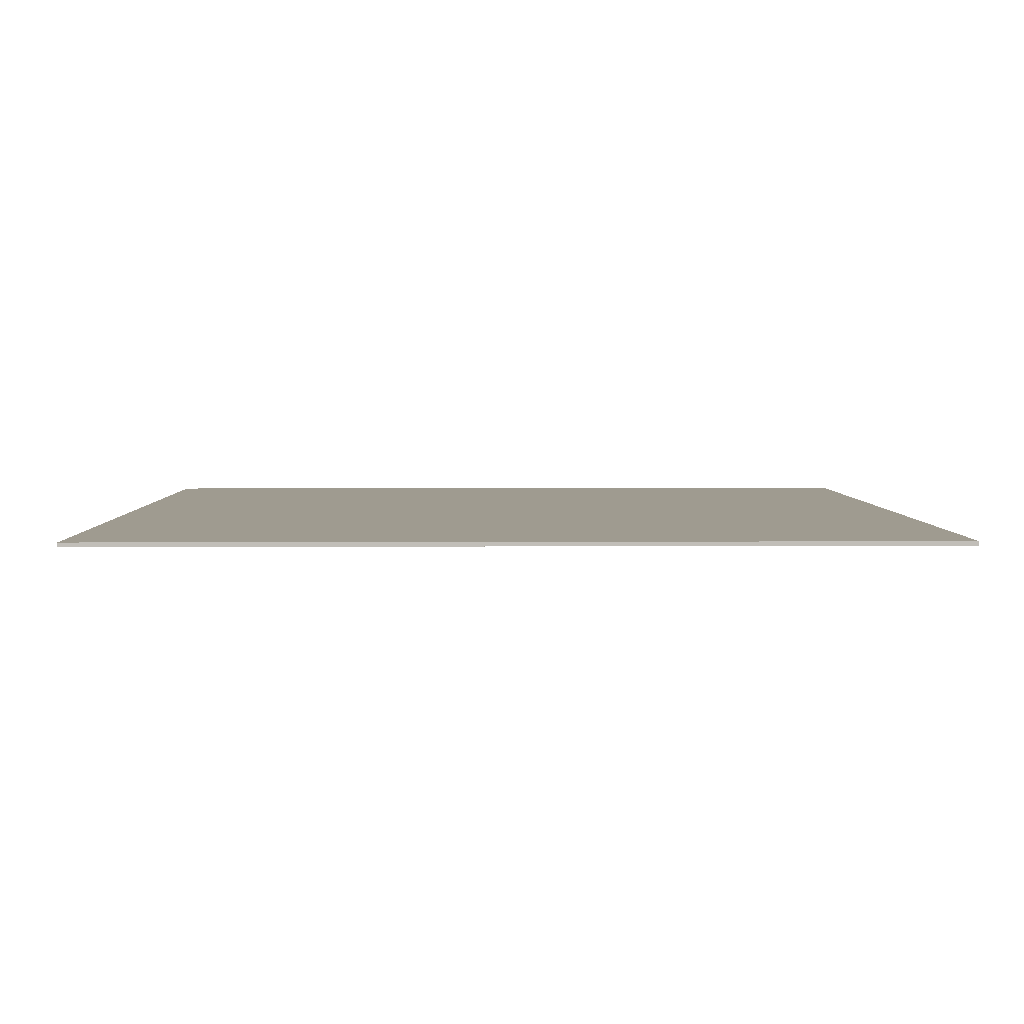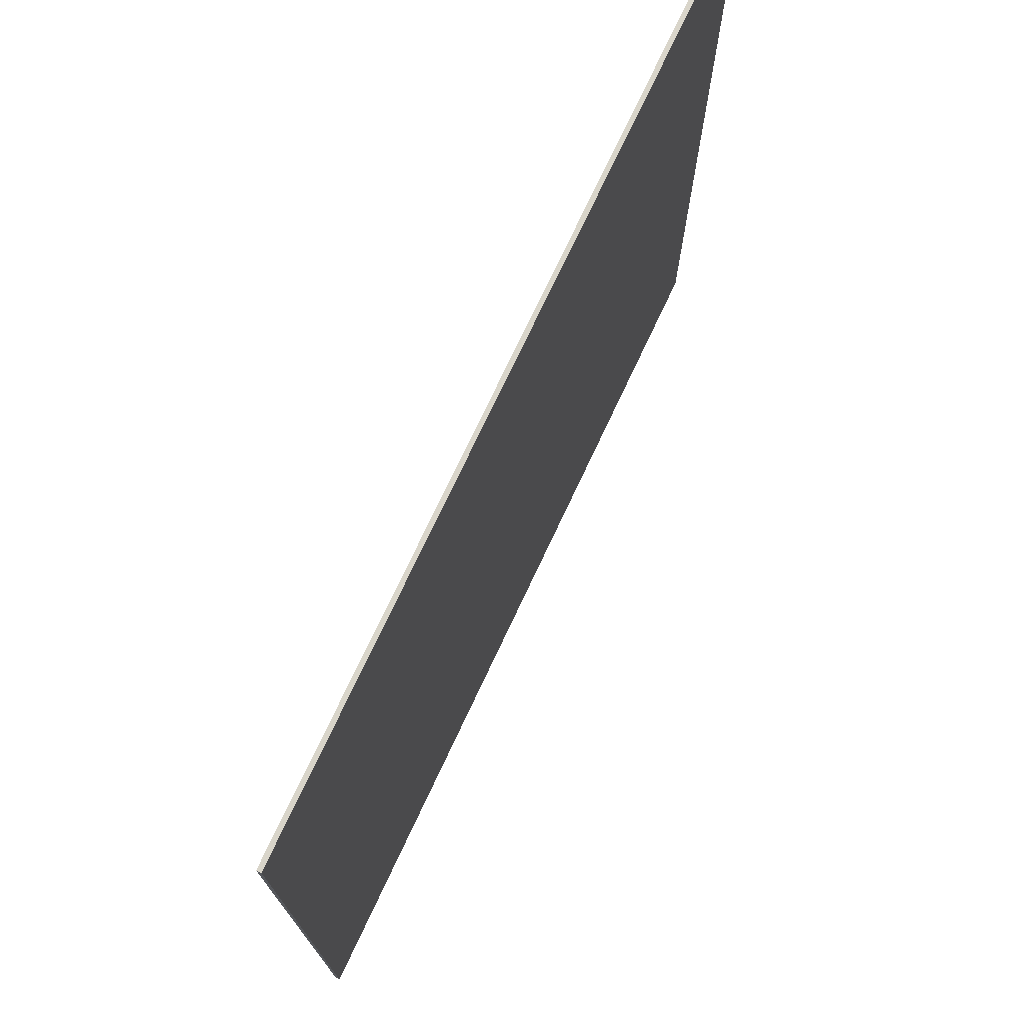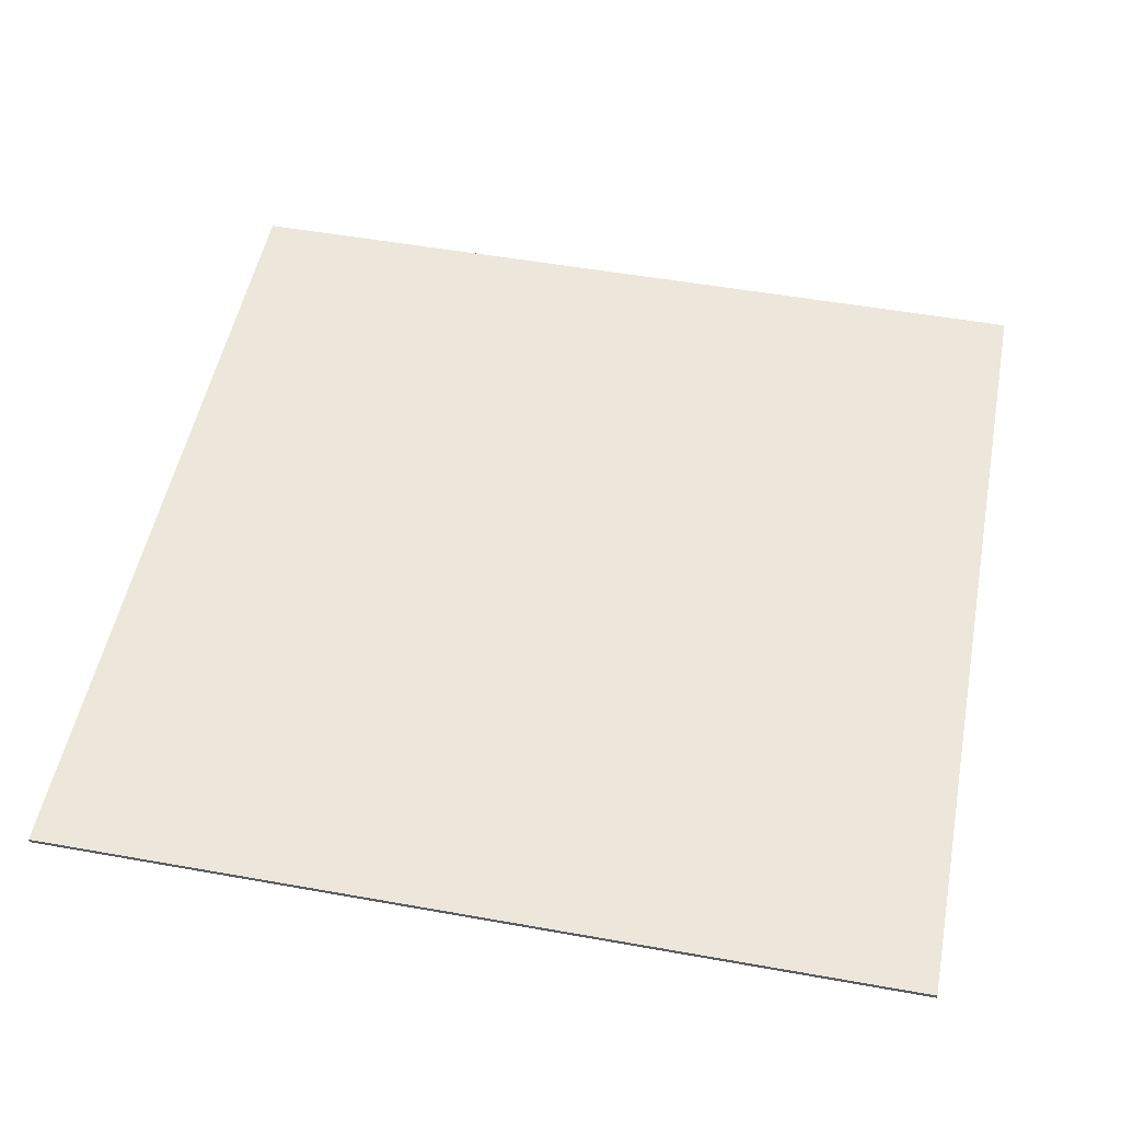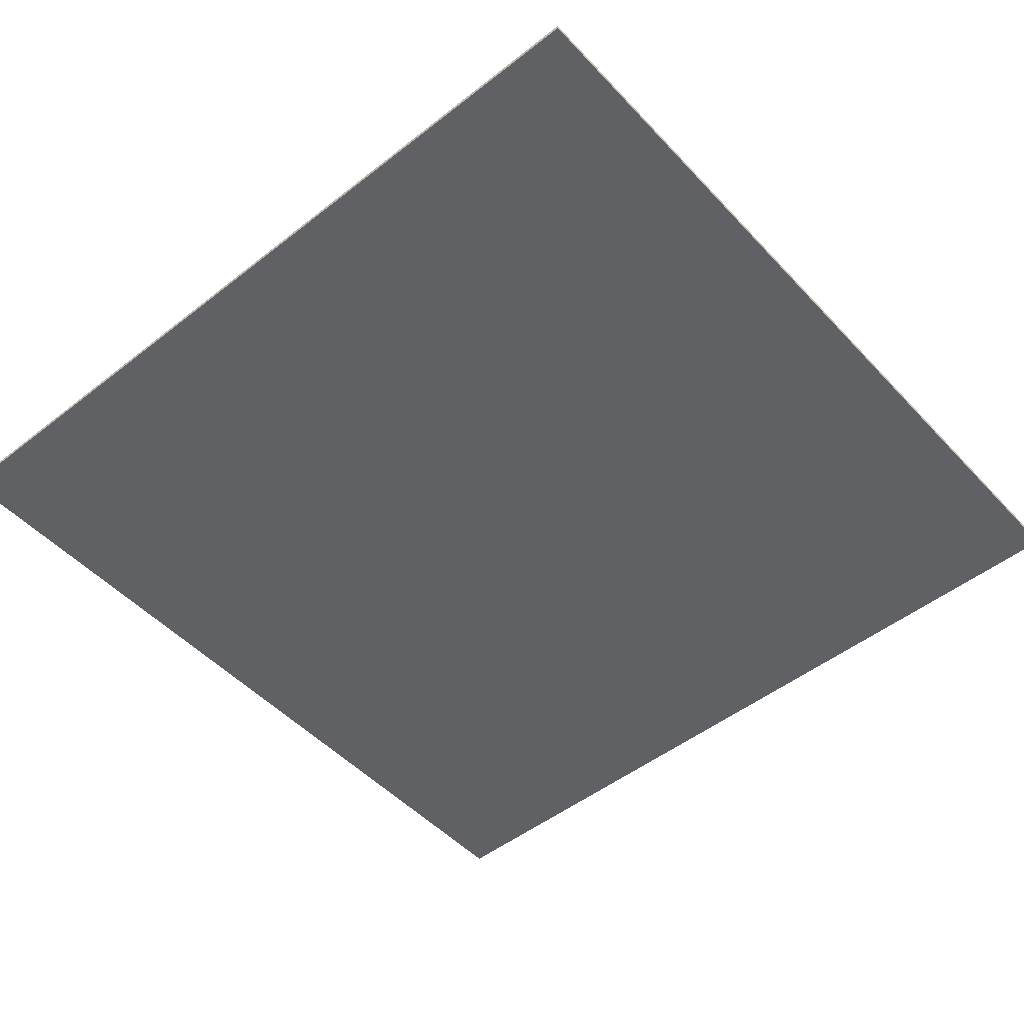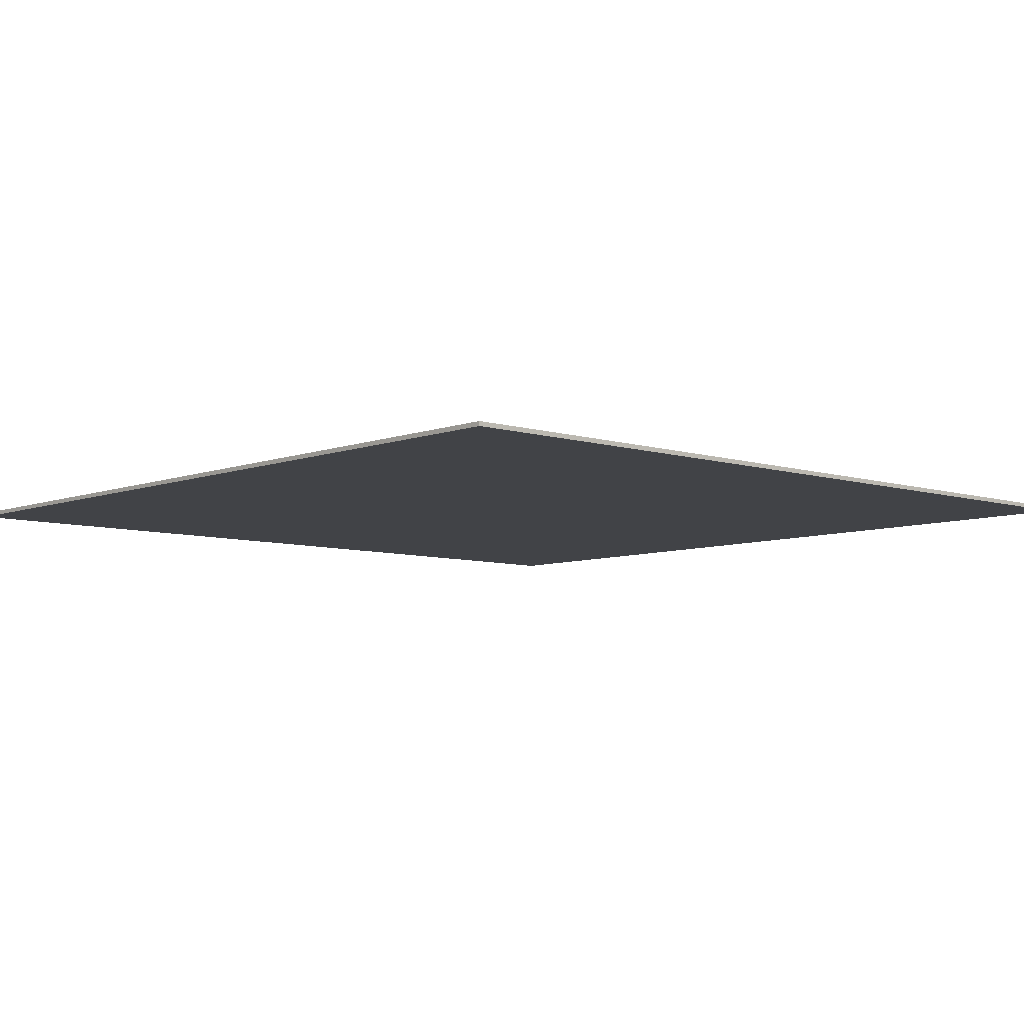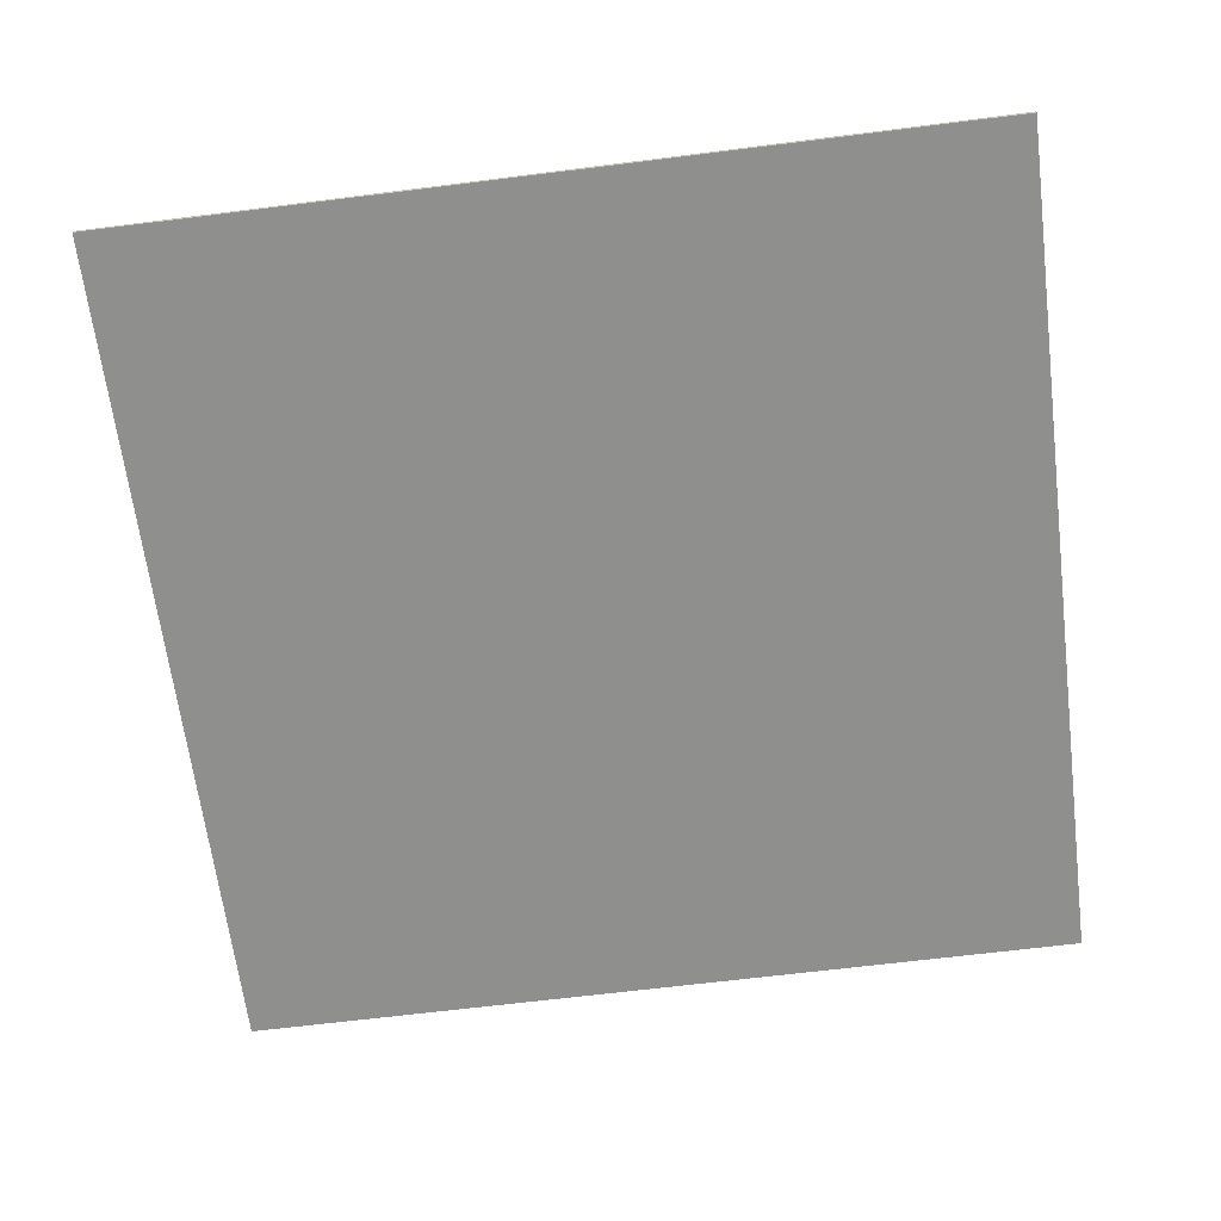
<metadata>
{"format":"obj","ext":"obj","renderer":"f3d","projection":"perspective","resolution":1024,"background":"white","views":[{"elev":4.0,"azim":89.0,"up":"+Y"},{"elev":74.5,"azim":-64.8,"up":"+Z"},{"elev":51.4,"azim":-169.0,"up":"+Y"},{"elev":-49.4,"azim":40.9,"up":"+Y"},{"elev":-7.1,"azim":-132.4,"up":"+Y"},{"elev":-65.2,"azim":-82.8,"up":"+Y"}]}
</metadata>
<code>
o
v 80 0 -60
v 80 0 -80
v 80 0.1 -60
v 80 0.1 -80
v 100 0 -60
v 100 0 -80
v 100 0.1 -60
v 100 0.1 -80
v 80 0 -60
v 80 0.1 -60
v 100 0 -60
v 100 0.1 -60
v 80 0 -80
v 80 0.1 -80
v 100 0 -80
v 100 0.1 -80
v 80 0 -60
v 100 0 -60
v 80 0 -80
v 100 0 -80
v 80 0.1 -60
v 100 0.1 -60
v 80 0.1 -80
v 100 0.1 -80
f 3 2 1
f 4 2 3
f 5 6 7
f 7 6 8
f 11 10 9
f 12 10 11
f 13 14 15
f 15 14 16
f 19 18 17
f 20 18 19
f 21 22 23
f 23 22 24

</code>
